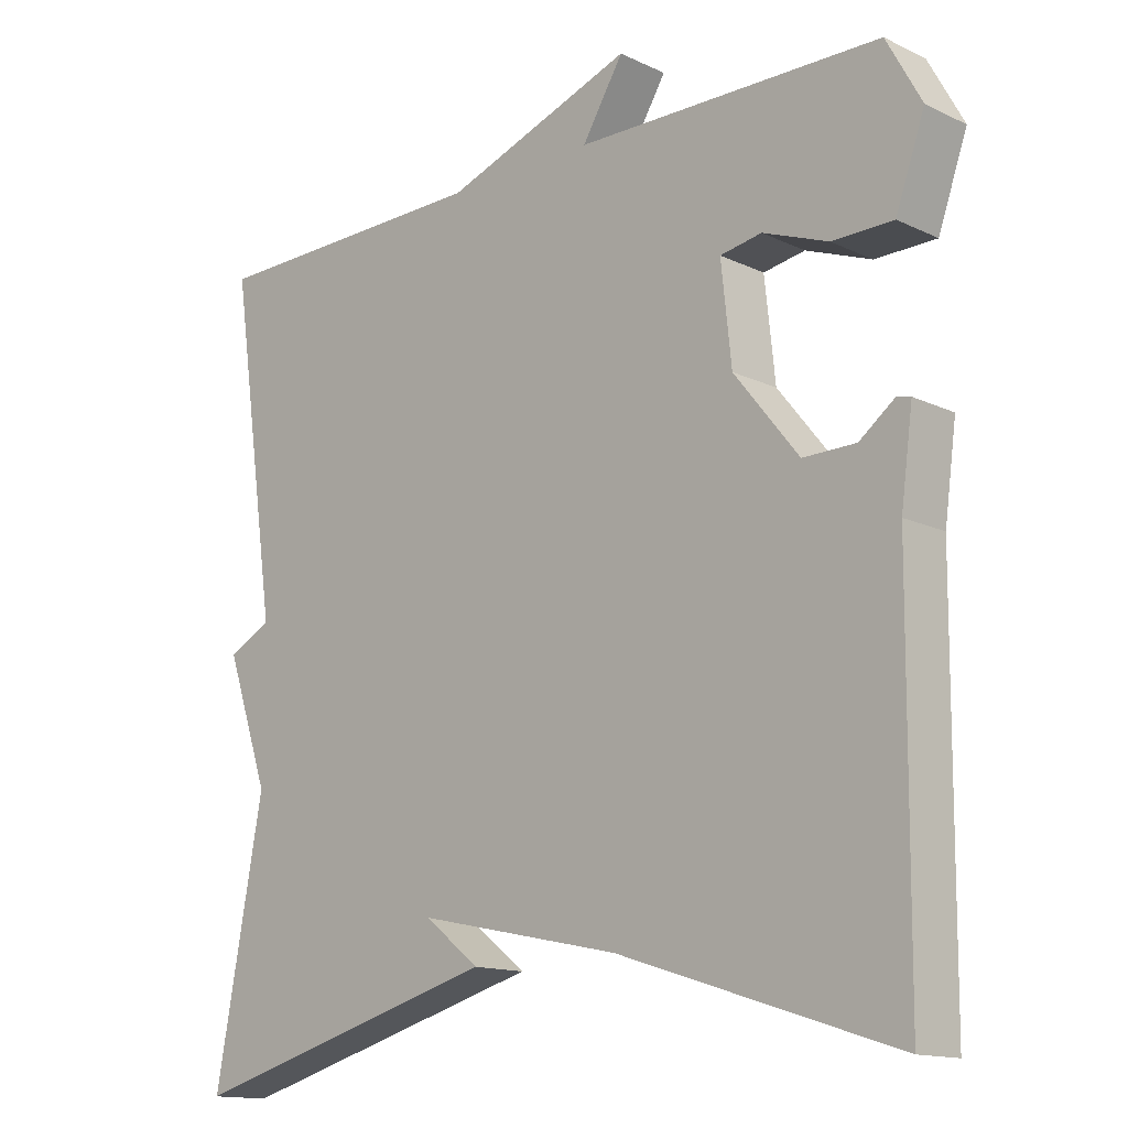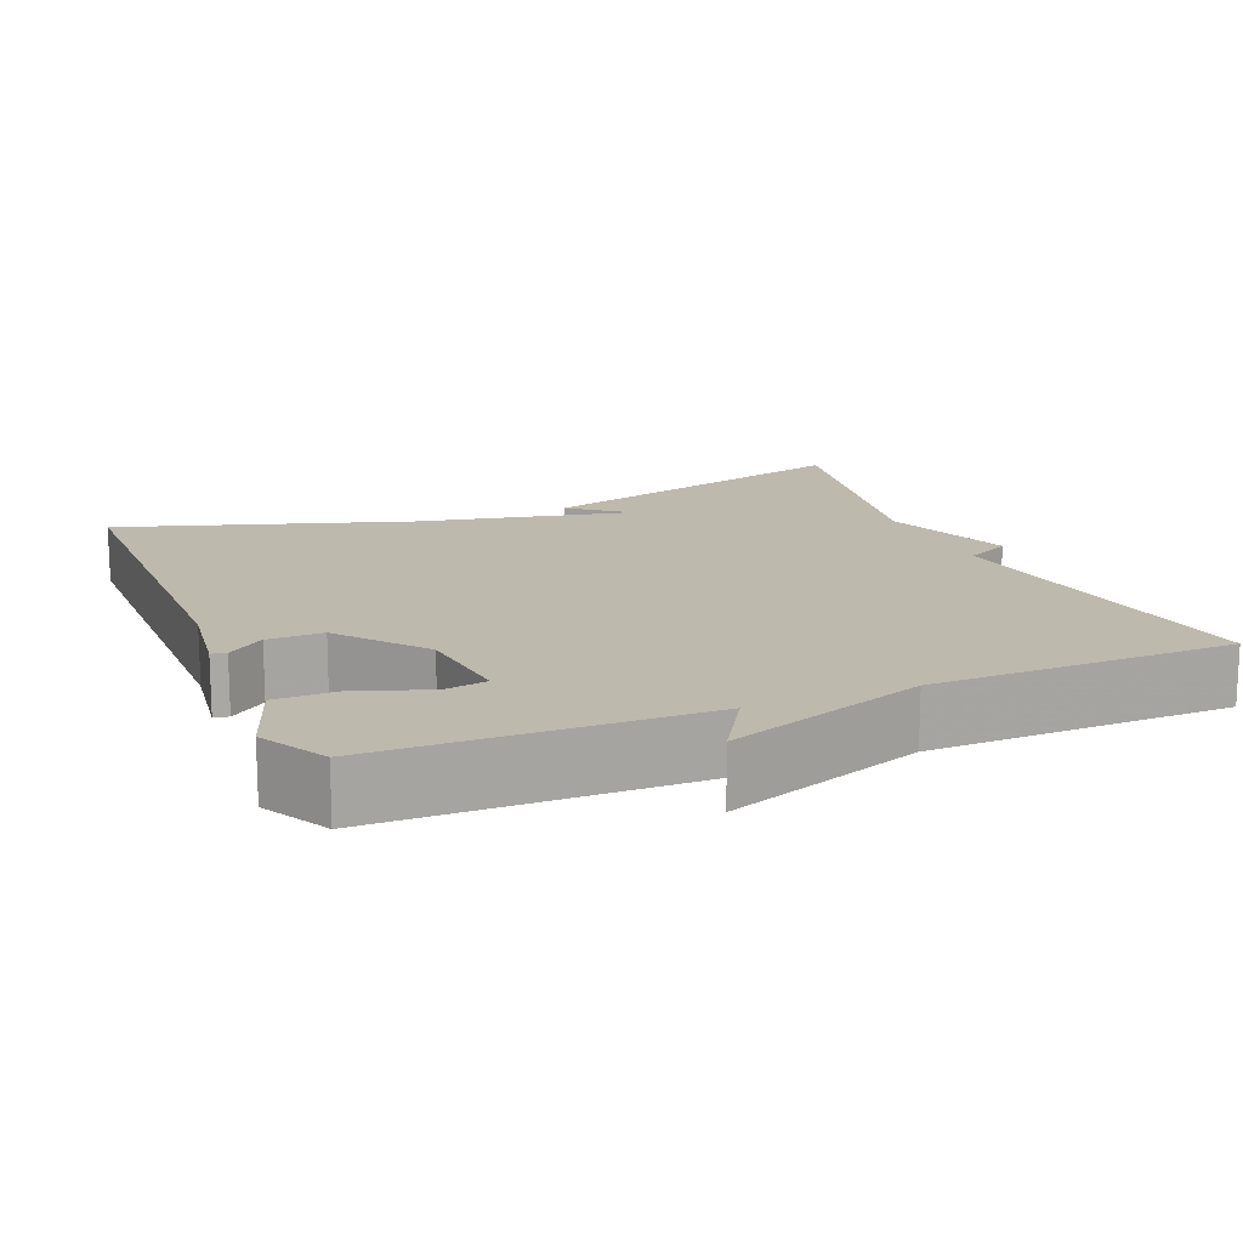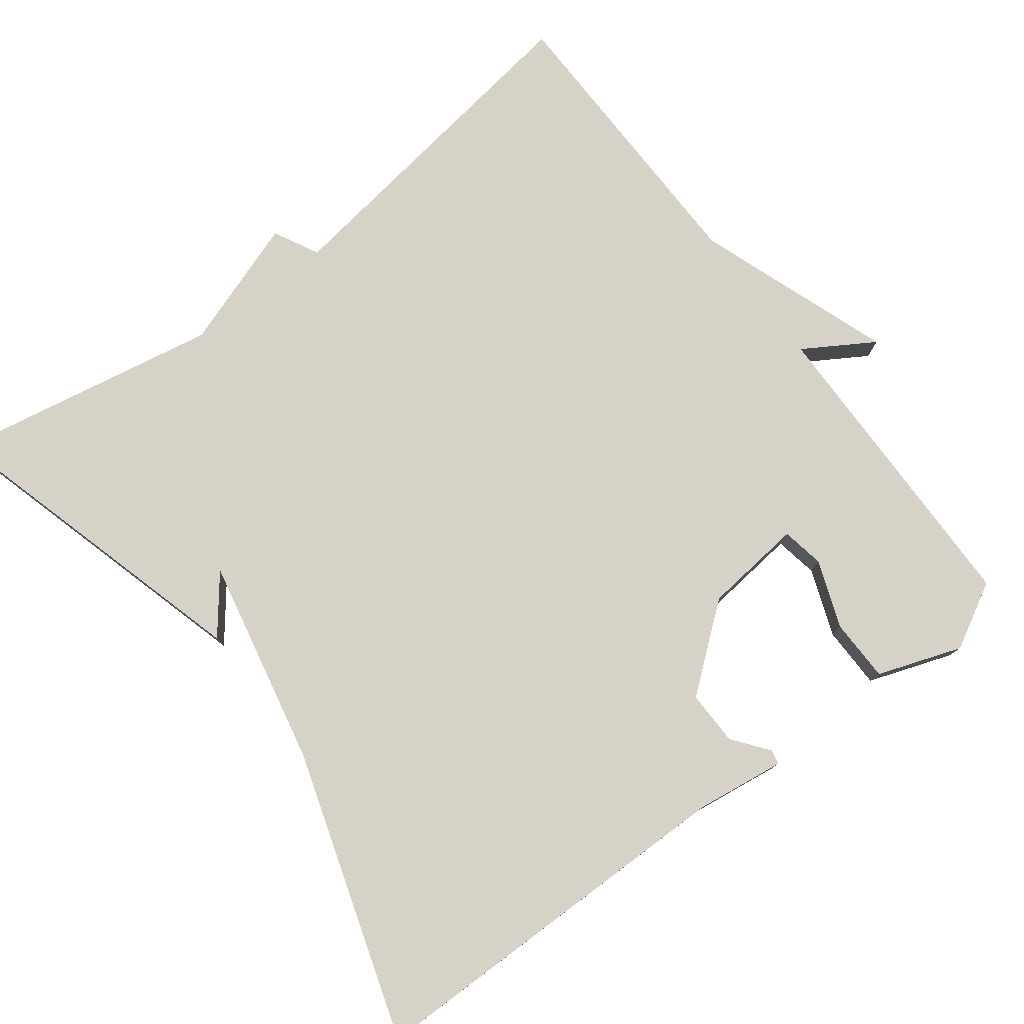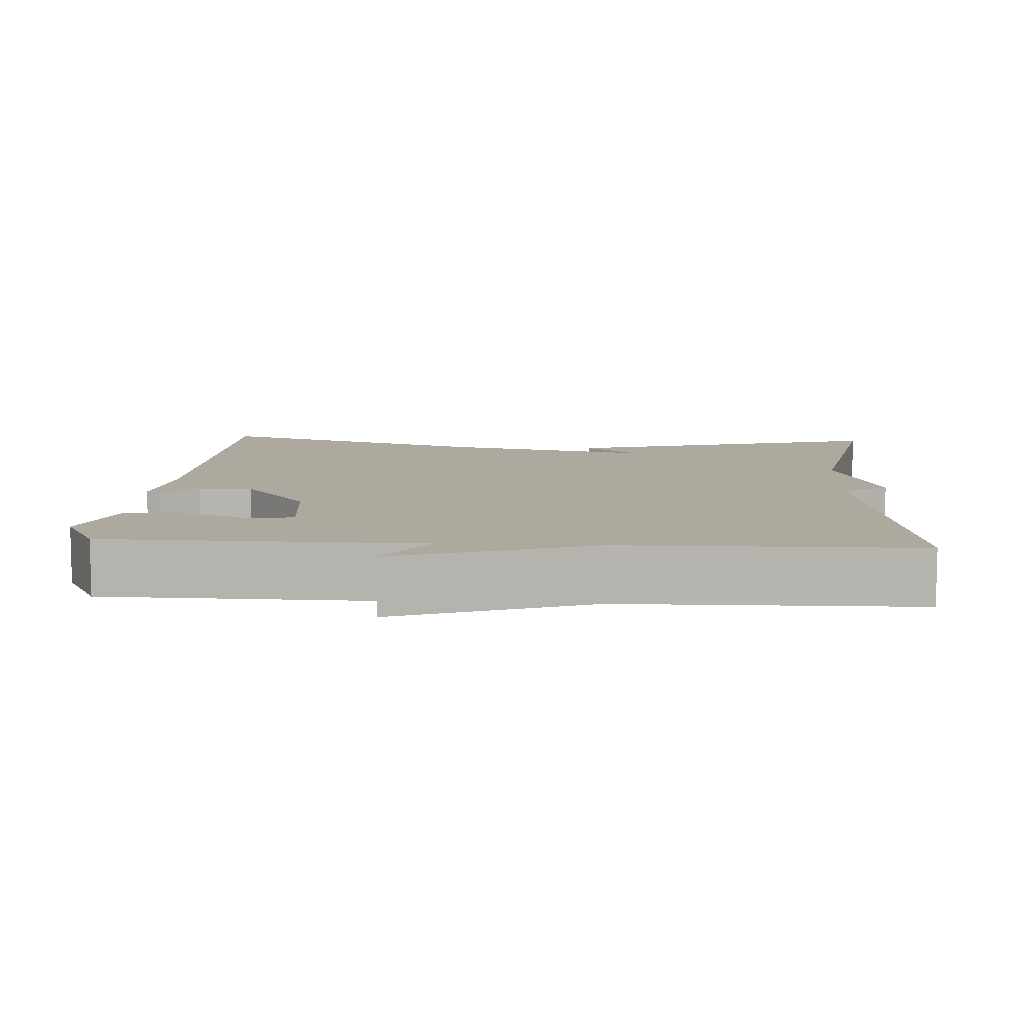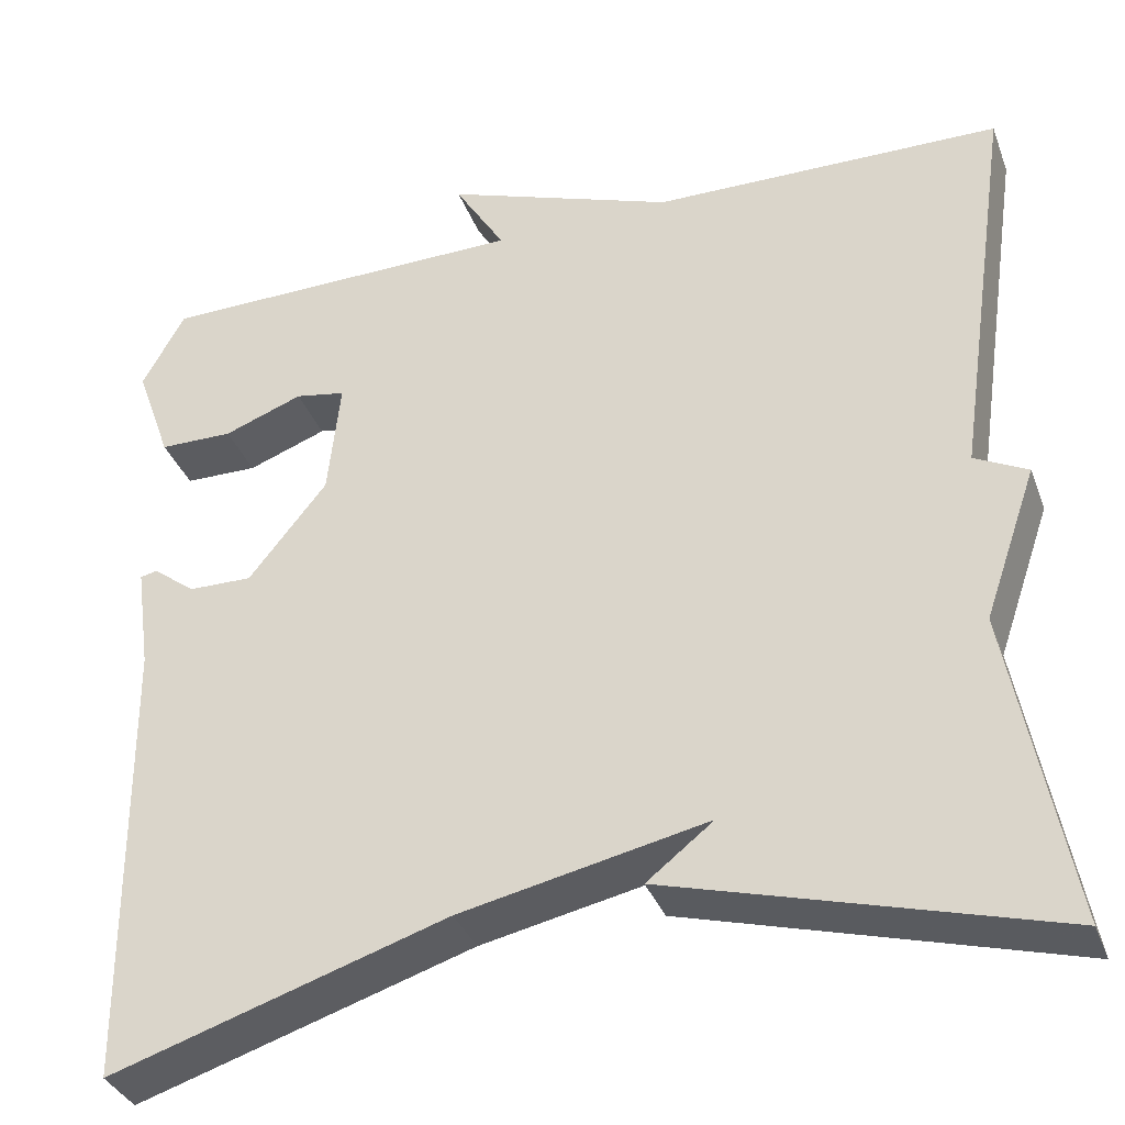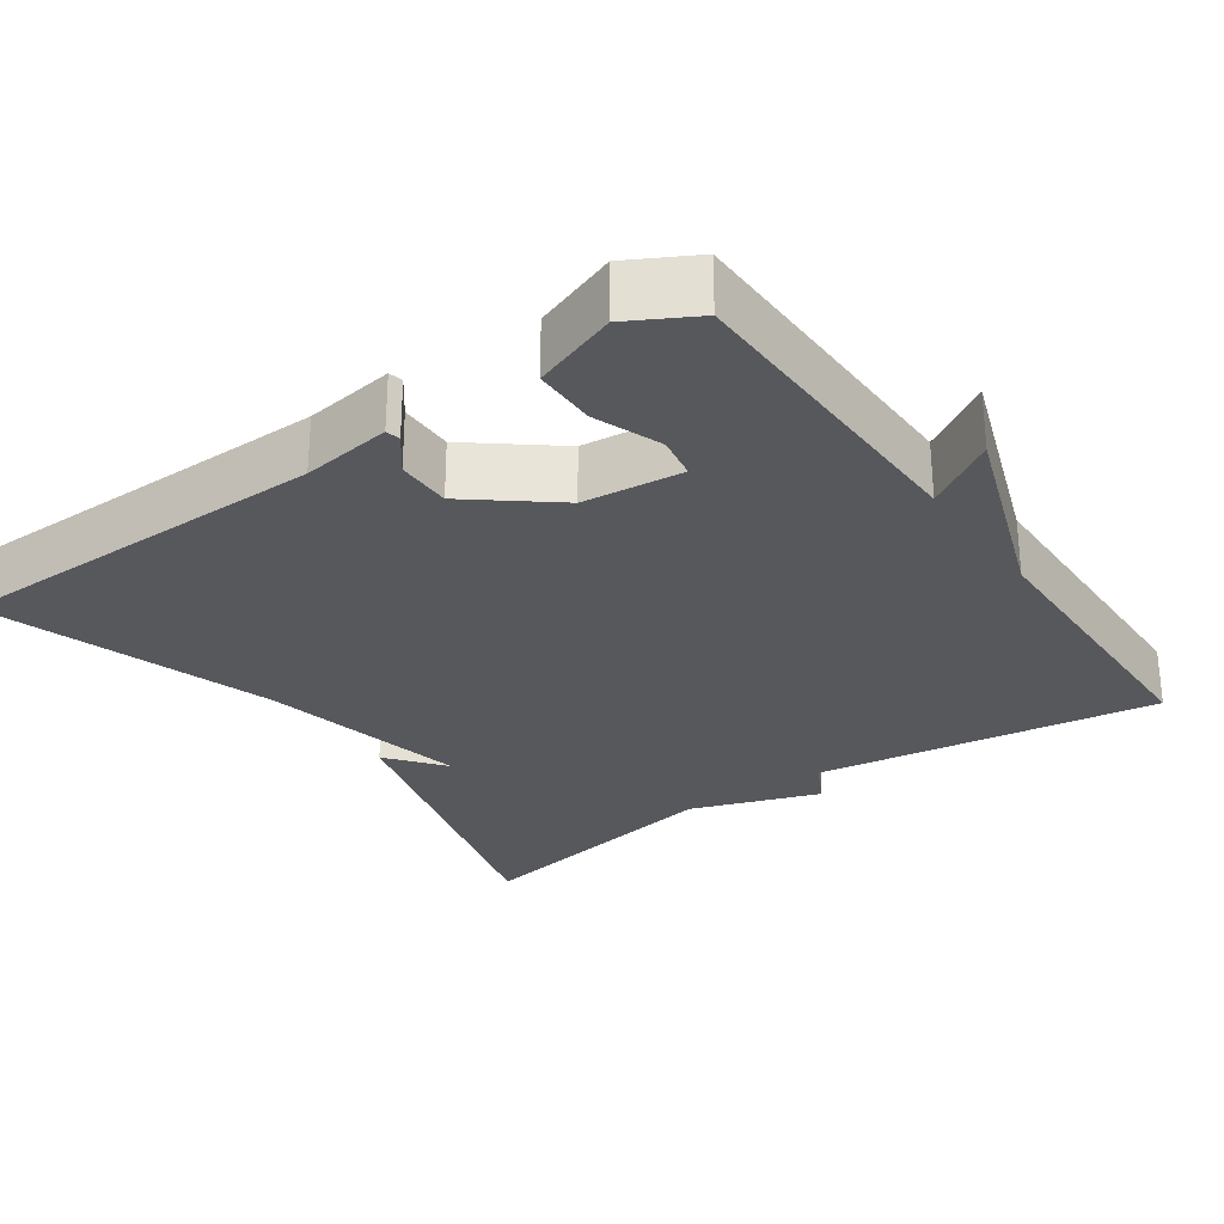
<metadata>
{"format":"obj","ext":"obj","renderer":"f3d","projection":"perspective","resolution":1024,"background":"white","views":[{"elev":-14.2,"azim":-136.0,"up":"+Z"},{"elev":15.3,"azim":-22.5,"up":"+Y"},{"elev":78.1,"azim":-127.2,"up":"+Y"},{"elev":9.1,"azim":3.5,"up":"+Y"},{"elev":-35.3,"azim":19.1,"up":"+Z"},{"elev":-28.2,"azim":-54.9,"up":"+Y"}]}
</metadata>
<code>
v -0.5 0.07 -0.5
v -0.504 0.07 0.003
v -0.52 0.07 0.12
v -0.501 0.07 0.124
v -0.454 0.07 0.088
v -0.383 0.07 0.087
v -0.296 0.07 0.196
v -0.282 0.07 0.326
v -0.338 0.07 0.336
v -0.426 0.07 0.303
v -0.508 0.07 0.304
v -0.547 0.07 0.414
v -0.5 0.07 0.5
v -0.088 0.07 0.506
v -0.144 0.07 0.597
v 0.112 0.07 0.506
v 0.5 0.07 0.5
v 0.435 0.07 0.051
v 0.494 0.07 0.021
v 0.435 0.07 -0.149
v 0.5 0.07 -0.5
v 0.073 0.07 -0.381
v 0.147 0.07 -0.323
v -0.127 0.07 -0.381
v -0.5 0 -0.5
v -0.504 0 0.003
v -0.52 0 0.12
v -0.501 0 0.124
v -0.454 0 0.088
v -0.383 0 0.087
v -0.296 0 0.196
v -0.282 0 0.326
v -0.338 0 0.336
v -0.426 0 0.303
v -0.508 0 0.304
v -0.547 0 0.414
v -0.5 0 0.5
v -0.088 0 0.506
v -0.144 0 0.597
v 0.112 0 0.506
v 0.5 0 0.5
v 0.435 0 0.051
v 0.494 0 0.021
v 0.435 0 -0.149
v 0.5 0 -0.5
v 0.073 0 -0.381
v 0.147 0 -0.323
v -0.127 0 -0.381
f 20 21 22 23
f 20 23 24
f 19 20 24
f 18 19 24
f 18 24 1
f 17 18 1
f 16 17 1
f 14 15 16
f 13 14 16
f 12 13 16
f 11 12 16
f 10 11 16
f 9 10 16
f 8 9 16
f 7 8 16
f 6 7 16 1
f 2 3 4 5
f 1 2 5 6
f 47 46 45 44
f 48 47 44
f 48 44 43
f 48 43 42
f 25 48 42
f 25 42 41
f 25 41 40
f 40 39 38
f 40 38 37
f 40 37 36
f 40 36 35
f 40 35 34
f 40 34 33
f 40 33 32
f 40 32 31
f 25 40 31 30
f 29 28 27 26
f 30 29 26 25
f 1 25 26 2
f 2 26 27 3
f 3 27 28 4
f 4 28 29 5
f 5 29 30 6
f 6 30 31 7
f 7 31 32 8
f 8 32 33 9
f 9 33 34 10
f 10 34 35 11
f 11 35 36 12
f 12 36 37 13
f 13 37 38 14
f 14 38 39 15
f 15 39 40 16
f 16 40 41 17
f 17 41 42 18
f 18 42 43 19
f 19 43 44 20
f 20 44 45 21
f 21 45 46 22
f 22 46 47 23
f 23 47 48 24
f 24 48 25 1

</code>
